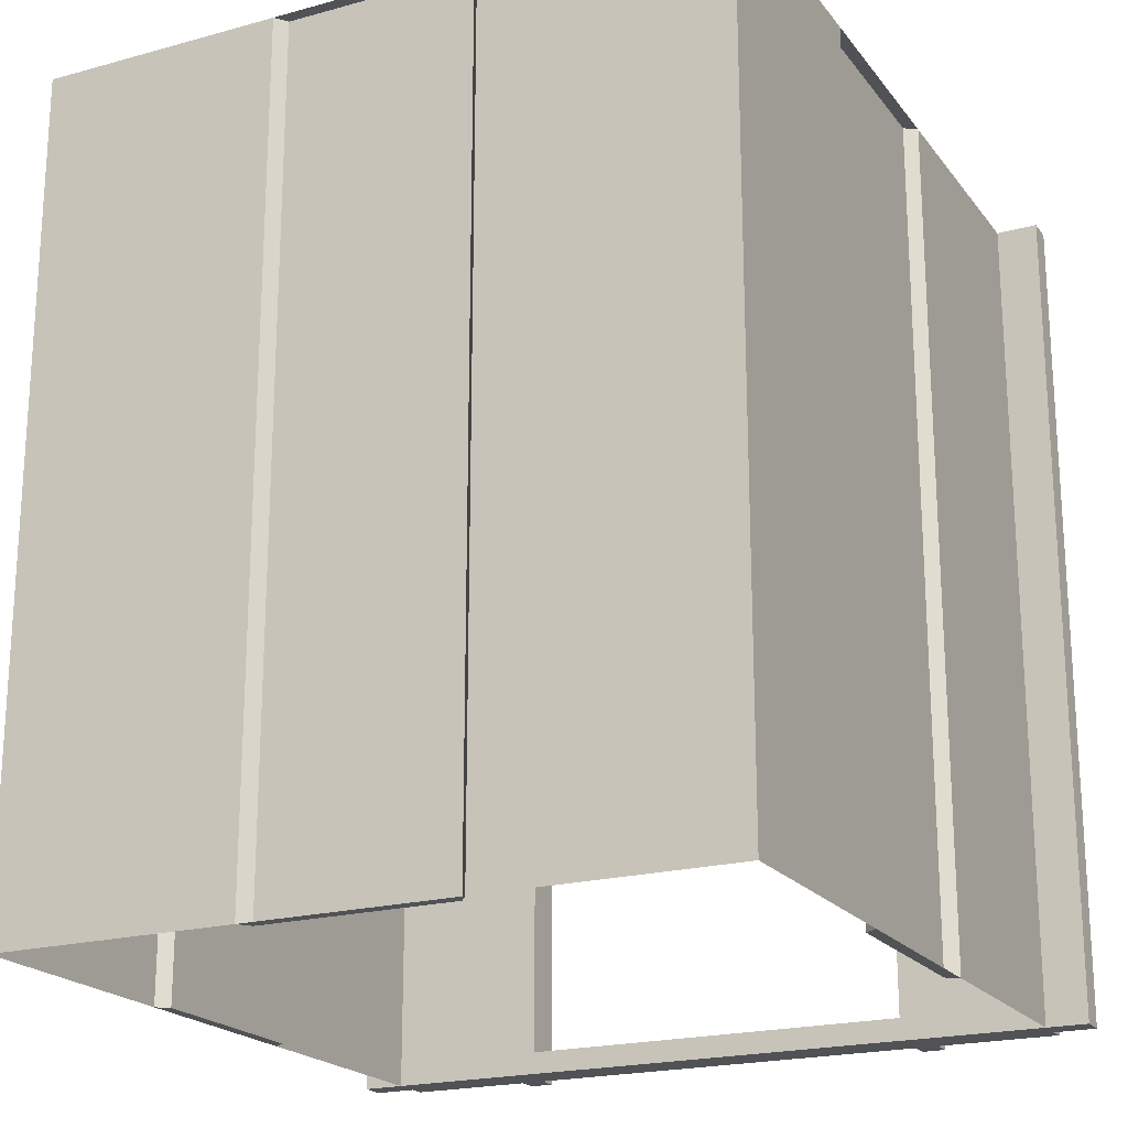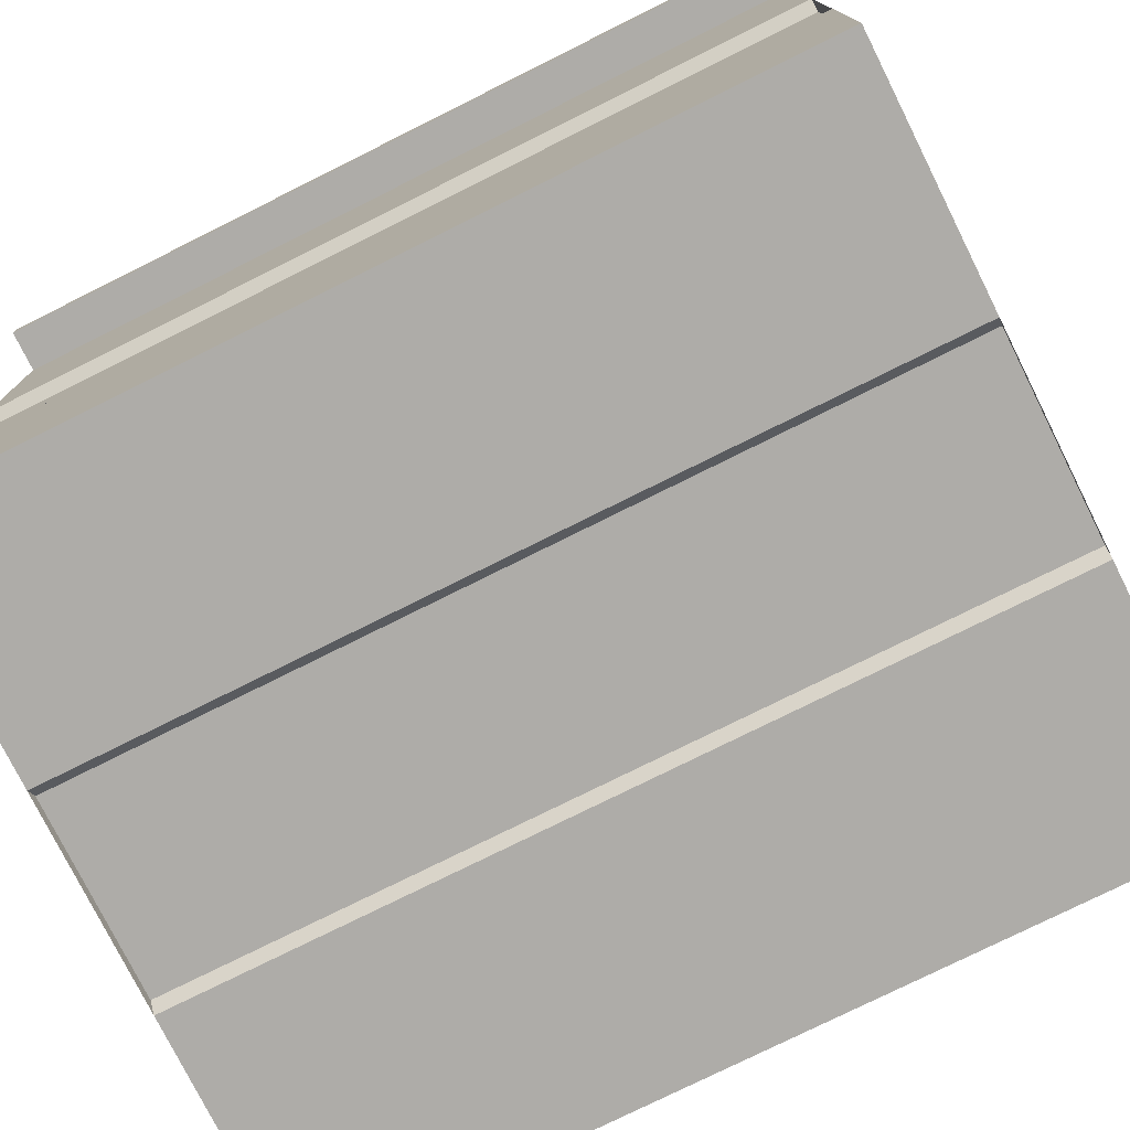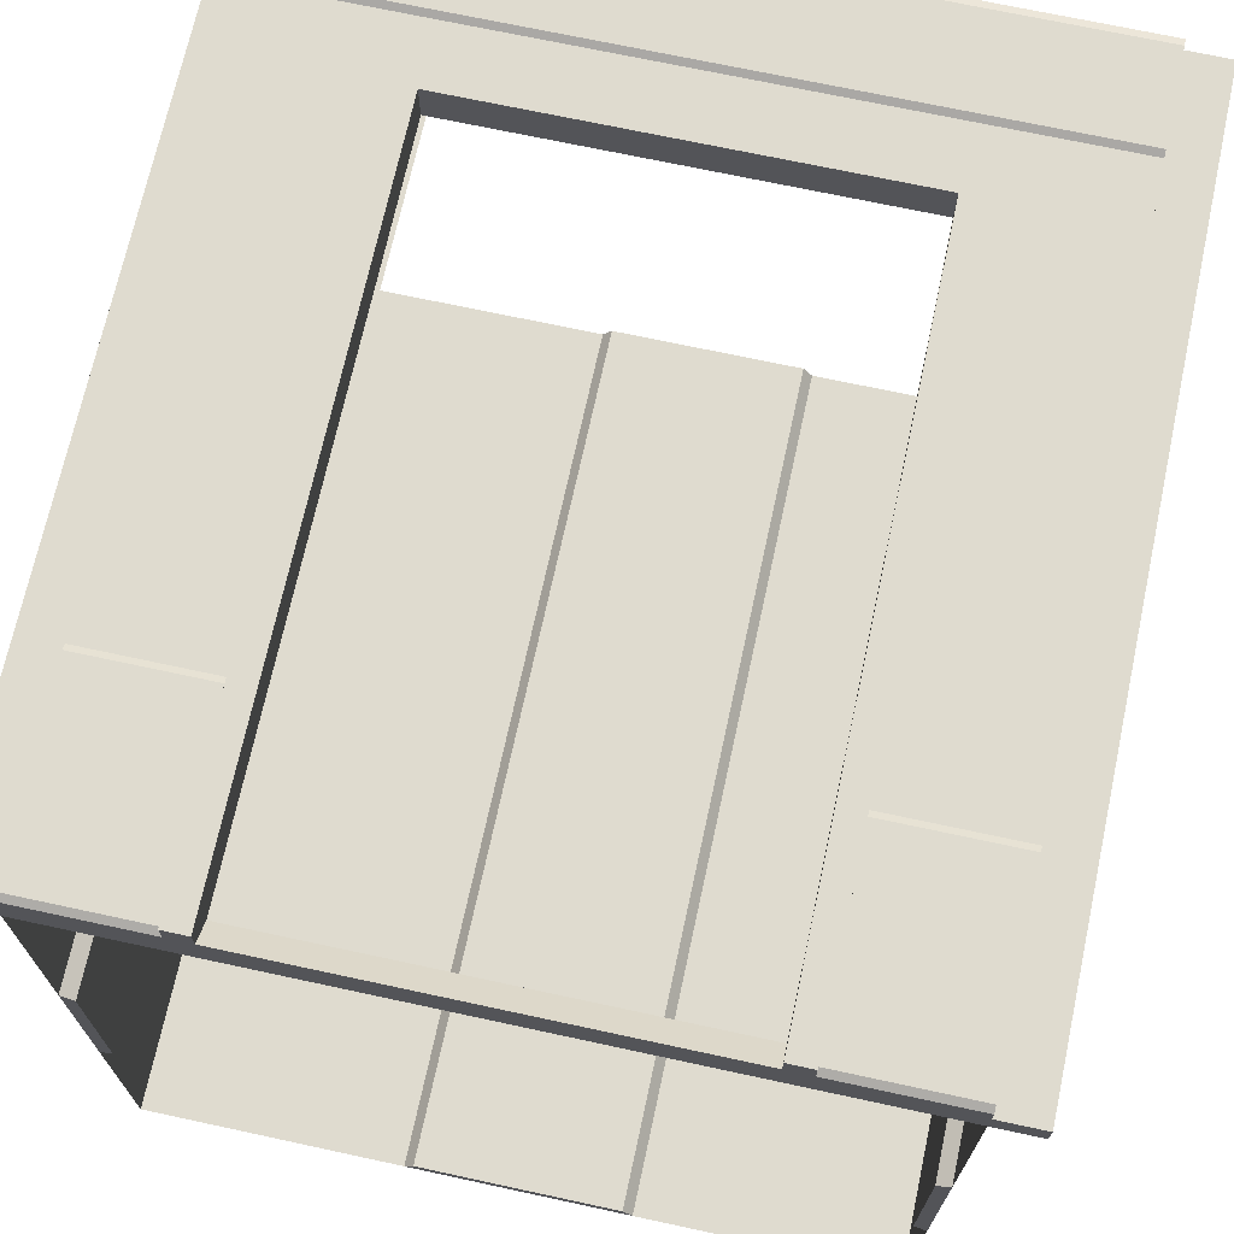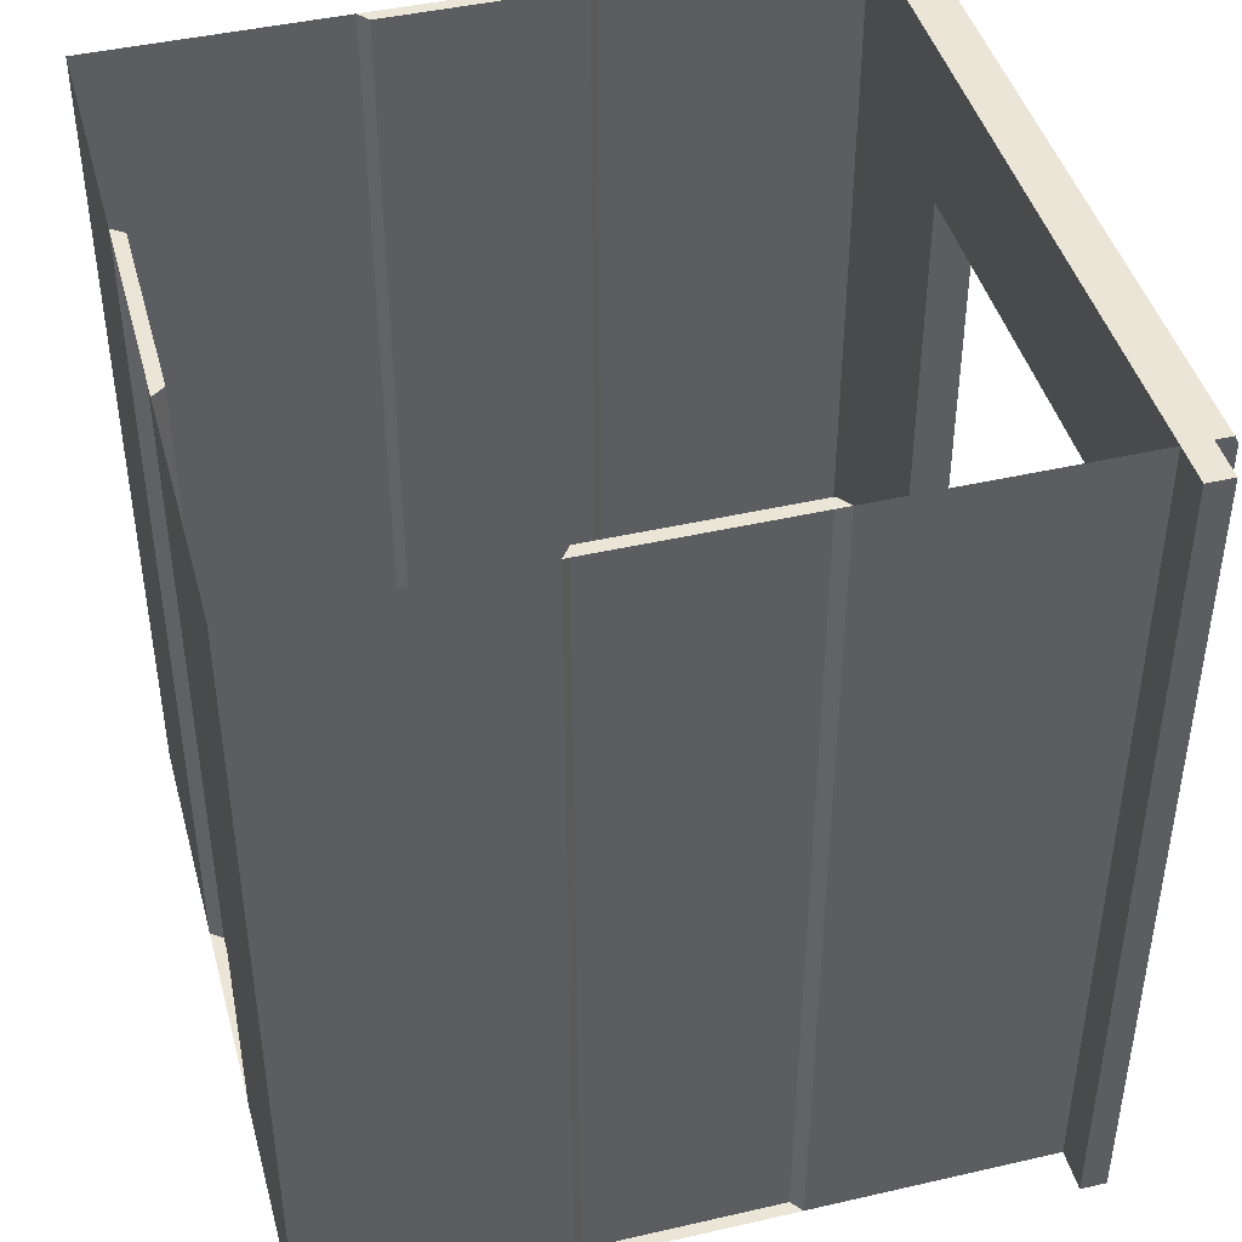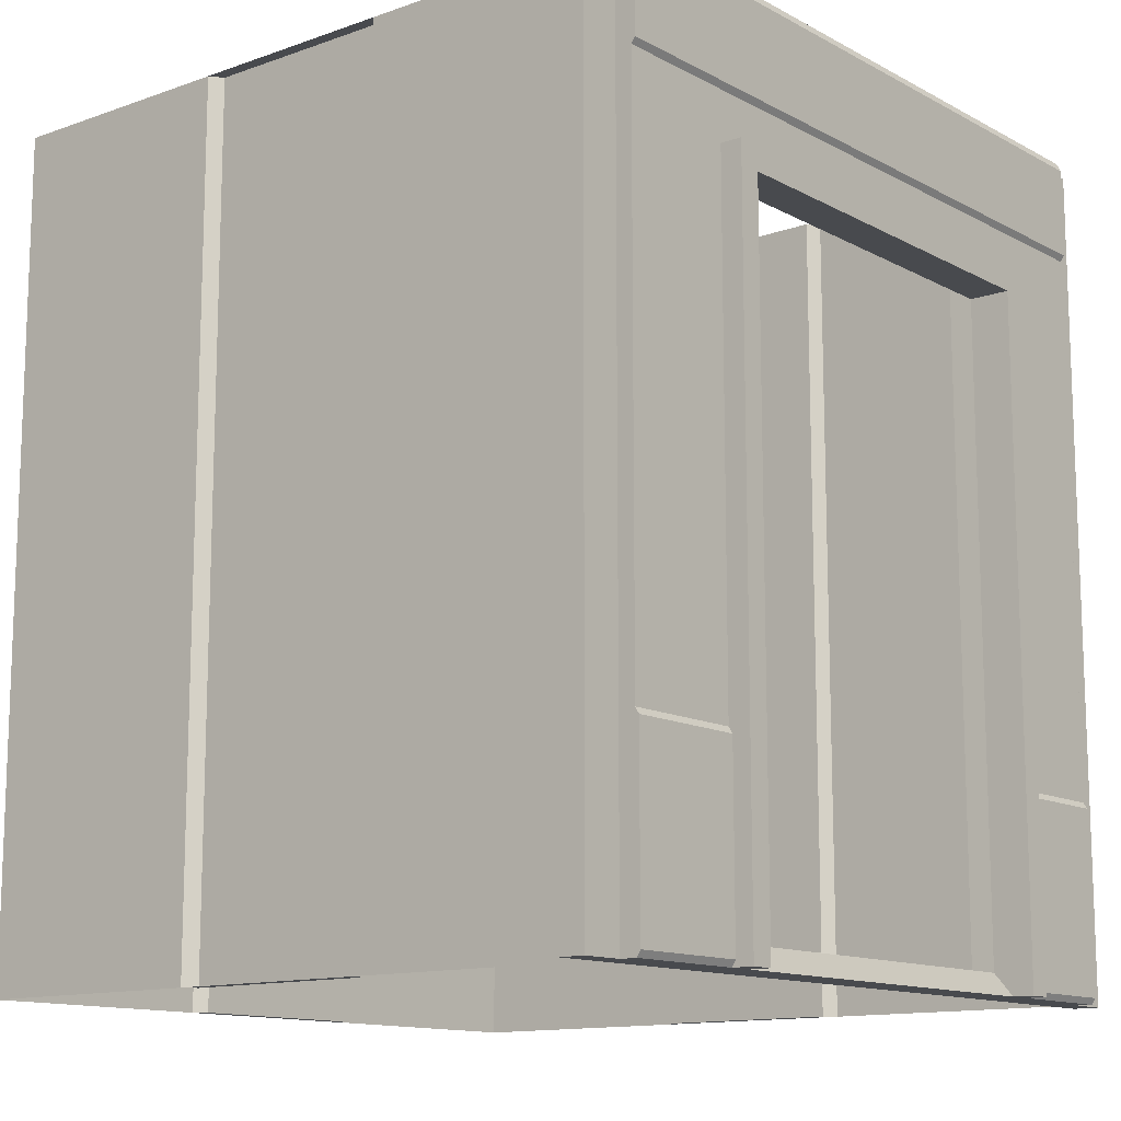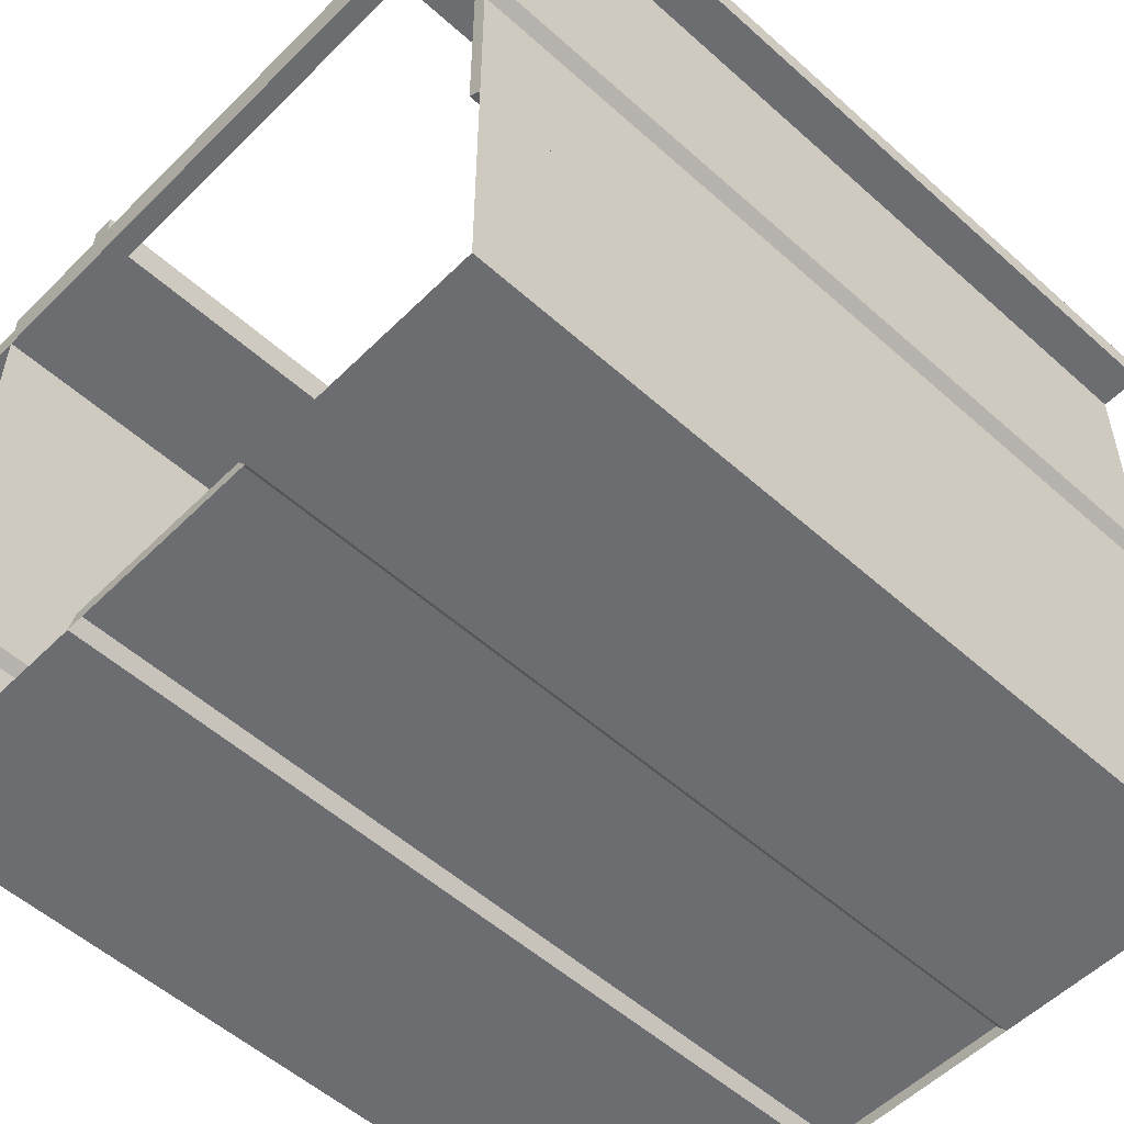
<metadata>
{"format":"obj","ext":"obj","renderer":"f3d","projection":"perspective","resolution":1024,"background":"white","views":[{"elev":-20.6,"azim":-153.5,"up":"+Y"},{"elev":-76.9,"azim":116.5,"up":"+Z"},{"elev":70.3,"azim":12.2,"up":"+Z"},{"elev":44.0,"azim":-105.1,"up":"+Y"},{"elev":-12.8,"azim":-50.7,"up":"+Y"},{"elev":-54.0,"azim":46.4,"up":"+Z"}]}
</metadata>
<code>
g SM_Bld_Wall_Baseboard_Elevator_01
v 0.4358 0 0.15
v 0.4358 0 0.2254
v 0.5189 0 0.2254
v 1.981 0 0.2254
v 2.064 0 0.2254
v 2.064 0 0.15
v 1.981 0 0.2254
v 2.064 0 0.15
v 1.981 0 0.15
v 0.4358 0 0.15
v 0.5189 0 0.2254
v 0.5189 0 0.15
v 0 0.6837 0.15
v 0 0.662 0.1636
v 0 0.02178 0.1636
v 0 0 0.15
v 0 0 0.15
v 0 0.02178 0.1636
v 0.4358 0.02178 0.1636
v 0.4358 0 0.15
v 0 0.662 0.1636
v 0 0.6837 0.15
v 0.4358 0.6837 0.15
v 0.4358 0.662 0.1636
v 2.5 2.968 0.1636
v 0 2.968 0.1636
v 0 2.997 0.15
v 2.5 2.997 0.15
v 0.4358 0.662 0.1636
v 0.4358 0.02178 0.1636
v 0 0.02178 0.1636
v 0 0.662 0.1636
v 2.5 2.627 0.15
v 2.5 2.648 0.1636
v 2.5 2.968 0.1636
v 2.5 2.997 0.15
v 0.4358 0 0.15
v 0.4358 0.02178 0.1636
v 0.4358 0.662 0.1636
v 0.4358 0.6837 0.15
v 0 2.648 0.1636
v 2.5 2.648 0.1636
v 2.5 2.627 0.15
v 0 2.627 0.15
v 2.5 2.648 0.1636
v 0 2.648 0.1636
v 0 2.968 0.1636
v 2.5 2.968 0.1636
v 0 2.997 0.15
v 0 2.968 0.1636
v 0 2.648 0.1636
v 0 2.627 0.15
v 2.064 0.6837 0.15
v 2.064 0.662 0.1636
v 2.064 0.02178 0.1636
v 2.064 0 0.15
v 2.064 0 0.15
v 2.064 0.02178 0.1636
v 2.5 0.02178 0.1636
v 2.5 0 0.15
v 2.064 0.662 0.1636
v 2.064 0.6837 0.15
v 2.5 0.6837 0.15
v 2.5 0.662 0.1636
v 2.5 0.662 0.1636
v 2.5 0.02178 0.1636
v 2.064 0.02178 0.1636
v 2.064 0.662 0.1636
v 2.5 0 0.15
v 2.5 0.02178 0.1636
v 2.5 0.662 0.1636
v 2.5 0.6837 0.15
v 0 0 0
v 0.5189 0 1.221e-06
v 0.5189 2.498 1.221e-06
v 0 2.997 0
v 1.625 2.997 -2.5
v 2.5 2.997 -2.5
v 2.5 0 -2.5
v 1.625 0 -2.5
v 2.5 0 0
v 2.5 0 -0.875
v 2.5 2.997 -0.875
v 2.5 2.997 0
v 0.04393 0 -0.908
v 0.04393 2.997 -0.908
v 0.04393 2.997 -1.592
v 0.04393 0 -1.592
v 1.981 0 1.221e-06
v 2.5 0 0
v 2.5 2.997 0
v 1.981 2.498 1.221e-06
v 2.5 0 -1.625
v 2.5 0 -2.5
v 2.5 2.997 -2.5
v 2.5 2.997 -1.625
v 0 0 -0.875
v 0 0 0
v 0 2.997 0
v 0 2.997 -0.875
v 0 0 -2.5
v 0 0 -1.625
v 0 2.997 -1.625
v 0 2.997 -2.5
v 0 2.997 -2.5
v 0.875 2.997 -2.5
v 0.875 0 -2.5
v 0 0 -2.5
v 0.908 0 -2.456
v 0.908 2.997 -2.456
v 1.592 2.997 -2.456
v 1.592 0 -2.456
v 2.456 0 -1.592
v 2.456 2.997 -1.592
v 2.456 2.997 -0.908
v 2.456 0 -0.908
v 0 0 -0.875
v 0.04393 0 -0.908
v 0.04393 0 -1.592
v 0 0 -1.625
v 0 0 -1.625
v 0.04393 0 -1.592
v 0.04393 2.997 -1.592
v 0 2.997 -1.625
v 0 2.997 -1.625
v 0.04393 2.997 -1.592
v 0.04393 2.997 -0.908
v 0 2.997 -0.875
v 0 2.997 -0.875
v 0.04393 2.997 -0.908
v 0.04393 0 -0.908
v 0 0 -0.875
v 0.875 0 -2.5
v 0.908 0 -2.456
v 1.592 0 -2.456
v 1.625 0 -2.5
v 1.625 0 -2.5
v 1.592 0 -2.456
v 1.592 2.997 -2.456
v 1.625 2.997 -2.5
v 1.625 2.997 -2.5
v 1.592 2.997 -2.456
v 0.908 2.997 -2.456
v 0.875 2.997 -2.5
v 0.875 2.997 -2.5
v 0.908 2.997 -2.456
v 0.908 0 -2.456
v 0.875 0 -2.5
v 2.5 0 -1.625
v 2.456 0 -1.592
v 2.456 0 -0.908
v 2.5 0 -0.875
v 2.5 0 -0.875
v 2.456 0 -0.908
v 2.456 2.997 -0.908
v 2.5 2.997 -0.875
v 2.5 2.997 -0.875
v 2.456 2.997 -0.908
v 2.456 2.997 -1.592
v 2.5 2.997 -1.625
v 2.5 2.997 -1.625
v 2.456 2.997 -1.592
v 2.456 0 -1.592
v 2.5 0 -1.625
v -0.15 0 0.09232
v -0.15 2.997 0.09232
v 0 2.997 0.09232
v 0 0 0.09232
v -0.15 2.997 0.09232
v -0.15 2.997 0
v 0 2.997 0
v 0 2.997 0.09232
v -0.15 2.997 0
v -0.15 0 0
v 0 0 0
v 0 2.997 0
v -0.15 0 0
v -0.15 0 0.09232
v 0 0 0.09232
v 0 0 0
v 0 0 0.09232
v 0 2.997 0.09232
v 0 2.997 0
v 0 0 0
v -0.15 0 0
v -0.15 2.997 0
v -0.15 2.997 0.09232
v -0.15 0 0.09232
v 0 2.997 0.15
v 0 0 0.15
v 0 0 0
v 0 2.997 0
v 2.5 2.997 0
v 2.5 2.997 0.15
v 0 2.997 0.15
v 0 2.997 0
v 2.064 0 0.15
v 2.5 0 0.15
v 2.5 0 0
v 2.064 0 0
v 2.395 2.498 0
v 2.395 2.498 0.08197
v 2.424 0.07961 0.08197
v 2.424 0.07961 0
v 2.5 0 0
v 2.5 0 0.15
v 2.5 2.997 0.15
v 2.5 2.997 0
v 0.4358 2.454 0.15
v 0.4358 2.454 0.2254
v 0.4358 0 0.2254
v 0.4358 0 0.15
v 2.064 2.454 0.2254
v 2.064 2.454 0.15
v 2.064 0 0.15
v 2.064 0 0.2254
v 2.395 2.498 0
v 0.1051 2.498 0
v 0.1051 2.498 0.08197
v 2.395 2.498 0.08197
v 0 0 0
v 0 0 0.15
v 0.4358 0 0.15
v 0.4358 0 0
v 0.4358 0 0.2254
v 0.5189 2.37 0.2254
v 0.5189 0 0.2254
v 0.4358 2.454 0.2254
v 2.064 2.454 0.2254
v 1.981 2.37 0.2254
v 1.981 0 0.2254
v 2.064 0 0.2254
v 0.4358 2.454 0.2254
v 0.4358 2.454 0.15
v 2.064 2.454 0.15
v 2.064 2.454 0.2254
v 2.064 2.454 0.15
v 2.5 0 0.15
v 2.064 0 0.15
v 2.5 2.997 0.15
v 0.4358 2.454 0.15
v 0 2.997 0.15
v 0 0 0.15
v 0.4358 0 0.15
v 0.4358 0 0
v 0.4358 0 0.15
v 0.5189 0 0.15
v 0.5189 0 1.221e-06
v 1.981 0 0.2254
v 1.981 0 0.15
v 1.981 0.07961 0.08197
v 1.981 2.37 0.08197
v 1.981 2.37 0.2254
v 0.1051 2.498 0.08197
v 0.1051 2.498 0
v 0.07568 0.07961 0
v 0.07568 0.07961 0.08197
v 0.5189 2.37 0.08197
v 0.5189 2.37 0.2254
v 1.981 2.37 0.2254
v 1.981 2.37 0.08197
v 0.5189 0 0.2254
v 0.5189 2.37 0.2254
v 0.5189 2.37 0.08197
v 0.5189 0.07961 0.08197
v 0.5189 0 0.15
v 1.981 0.07961 0
v 2.424 0.07961 0
v 2.424 0.07961 0.08197
v 1.981 0.07961 0.08197
v 0.5189 0.07961 0.08197
v 0.5189 0.07961 0
v 0.07568 0.07961 0
v 0.07568 0.07961 0.08197
v 1.981 0.07961 0.08197
v 2.424 0.07961 0.08197
v 2.395 2.498 0.08197
v 1.981 2.37 0.08197
v 0.1051 2.498 0.08197
v 0.5189 2.37 0.08197
v 0.07568 0.07961 0.08197
v 0.5189 0.07961 0.08197
v 2.5 0 0.09232
v 2.5 2.997 0.09232
v 2.65 2.997 0.09232
v 2.65 0 0.09232
v 2.5 2.997 0.09232
v 2.5 2.997 0
v 2.65 2.997 0
v 2.65 2.997 0.09232
v 2.5 2.997 0
v 2.5 0 0
v 2.65 0 0
v 2.65 2.997 0
v 2.5 0 0
v 2.5 0 0.09232
v 2.65 0 0.09232
v 2.65 0 0
v 2.65 0 0.09232
v 2.65 2.997 0.09232
v 2.65 2.997 0
v 2.65 0 0
v 2.5 0 0
v 2.5 2.997 0
v 2.5 2.997 0.09232
v 2.5 0 0.09232
v 0 2.997 0
v 0.5189 2.498 1.221e-06
v 1.981 2.498 1.221e-06
v 2.5 2.997 0
v 2.064 0 0.15
v 2.064 0 0
v 1.981 0 1.221e-06
v 1.981 0 0.15
v 0.5189 0 1.221e-06
v 1.981 0 1.221e-06
v 1.981 0.07961 0
v 0.5189 0.07961 0
v 0.5189 0 0.15
v 0.5189 0.07961 0.08197
v 1.981 0.07961 0.08197
v 1.981 0 0.15
v 0.5189 0 1.221e-06
v 0.5189 0 0.15
v 1.981 0 0.15
v 1.981 0 1.221e-06
g SM_Bld_Wall_Baseboard_Elevator_01_0
f 3 2 1
f 6 5 4
f 9 8 7
f 12 11 10
f 15 14 13
f 16 15 13
f 19 18 17
f 20 19 17
f 23 22 21
f 24 23 21
f 27 26 25
f 28 27 25
f 31 30 29
f 32 31 29
f 35 34 33
f 36 35 33
f 39 38 37
f 40 39 37
f 43 42 41
f 44 43 41
f 47 46 45
f 48 47 45
f 51 50 49
f 52 51 49
f 55 54 53
f 56 55 53
f 59 58 57
f 60 59 57
f 63 62 61
f 64 63 61
f 67 66 65
f 68 67 65
f 71 70 69
f 72 71 69
f 75 74 73
f 73 76 75
f 79 78 77
f 80 79 77
f 83 82 81
f 84 83 81
f 87 86 85
f 88 87 85
f 91 90 89
f 89 92 91
f 95 94 93
f 96 95 93
f 99 98 97
f 100 99 97
f 103 102 101
f 104 103 101
f 107 106 105
f 108 107 105
f 111 110 109
f 112 111 109
f 115 114 113
f 116 115 113
f 119 118 117
f 120 119 117
f 123 122 121
f 124 123 121
f 127 126 125
f 128 127 125
f 131 130 129
f 132 131 129
f 135 134 133
f 136 135 133
f 139 138 137
f 140 139 137
f 143 142 141
f 144 143 141
f 147 146 145
f 148 147 145
f 151 150 149
f 152 151 149
f 155 154 153
f 156 155 153
f 159 158 157
f 160 159 157
f 163 162 161
f 164 163 161
f 167 166 165
f 168 167 165
f 171 170 169
f 172 171 169
f 175 174 173
f 176 175 173
f 179 178 177
f 180 179 177
f 183 182 181
f 184 183 181
f 187 186 185
f 188 187 185
f 191 190 189
f 192 191 189
f 195 194 193
f 196 195 193
f 199 198 197
f 200 199 197
f 203 202 201
f 204 203 201
f 207 206 205
f 208 207 205
f 211 210 209
f 212 211 209
f 215 214 213
f 216 215 213
f 219 218 217
f 220 219 217
f 223 222 221
f 224 223 221
f 227 226 225
f 226 228 225
f 229 228 226
f 230 229 226
f 229 230 231
f 232 229 231
f 235 234 233
f 236 235 233
f 239 238 237
f 238 240 237
f 237 240 241
f 240 242 241
f 242 243 241
f 243 244 241
f 247 246 245
f 248 247 245
f 251 250 249
f 251 249 252
f 249 253 252
f 256 255 254
f 257 256 254
f 260 259 258
f 261 260 258
f 264 263 262
f 265 264 262
f 265 262 266
f 269 268 267
f 270 269 267
f 270 267 271
f 267 272 271
f 272 273 271
f 273 274 271
f 277 276 275
f 278 277 275
f 279 277 278
f 280 279 278
f 281 279 280
f 282 281 280
f 285 284 283
f 286 285 283
f 289 288 287
f 290 289 287
f 293 292 291
f 294 293 291
f 297 296 295
f 298 297 295
f 301 300 299
f 302 301 299
f 305 304 303
f 306 305 303
f 309 308 307
f 310 309 307
f 313 312 311
f 314 313 311
f 317 316 315
f 318 317 315
f 321 320 319
f 322 321 319
f 325 324 323
f 326 325 323

</code>
